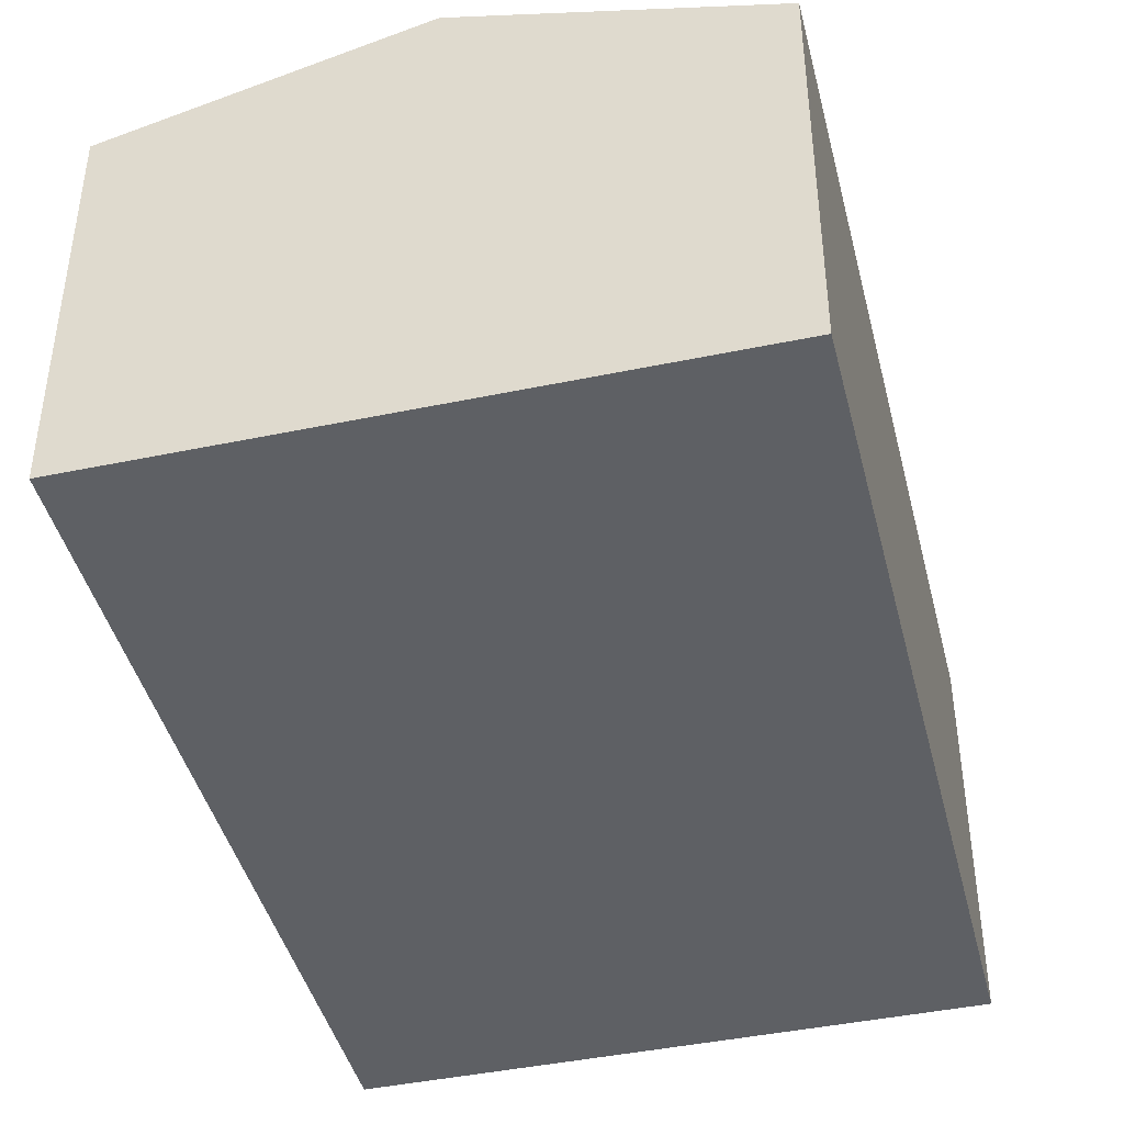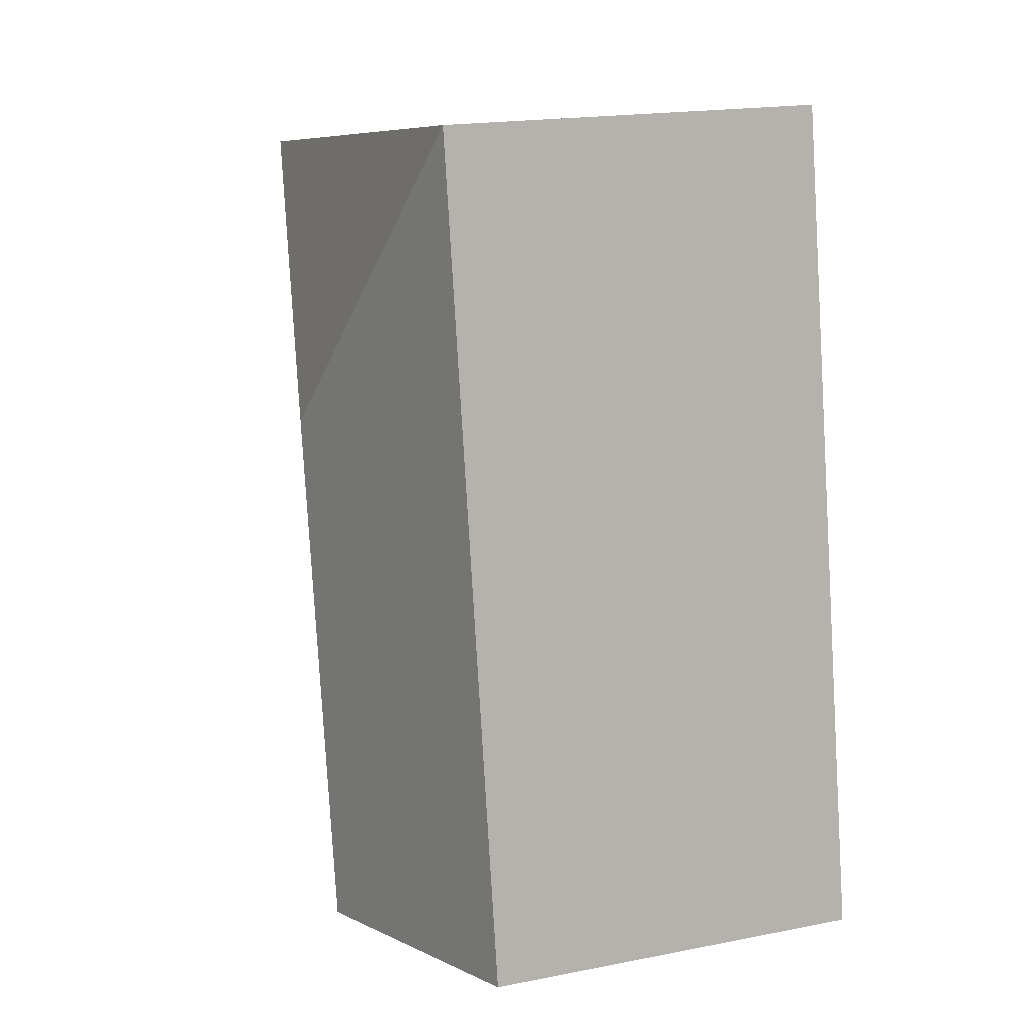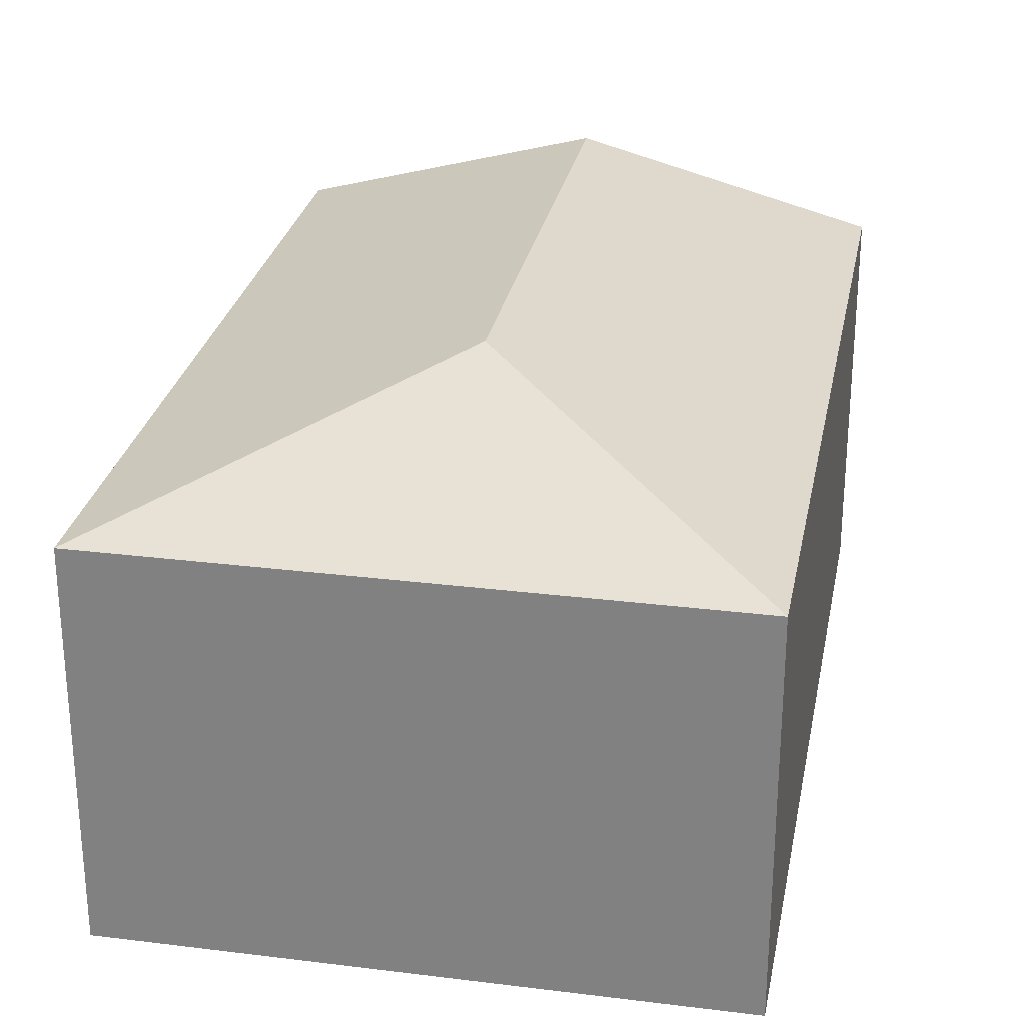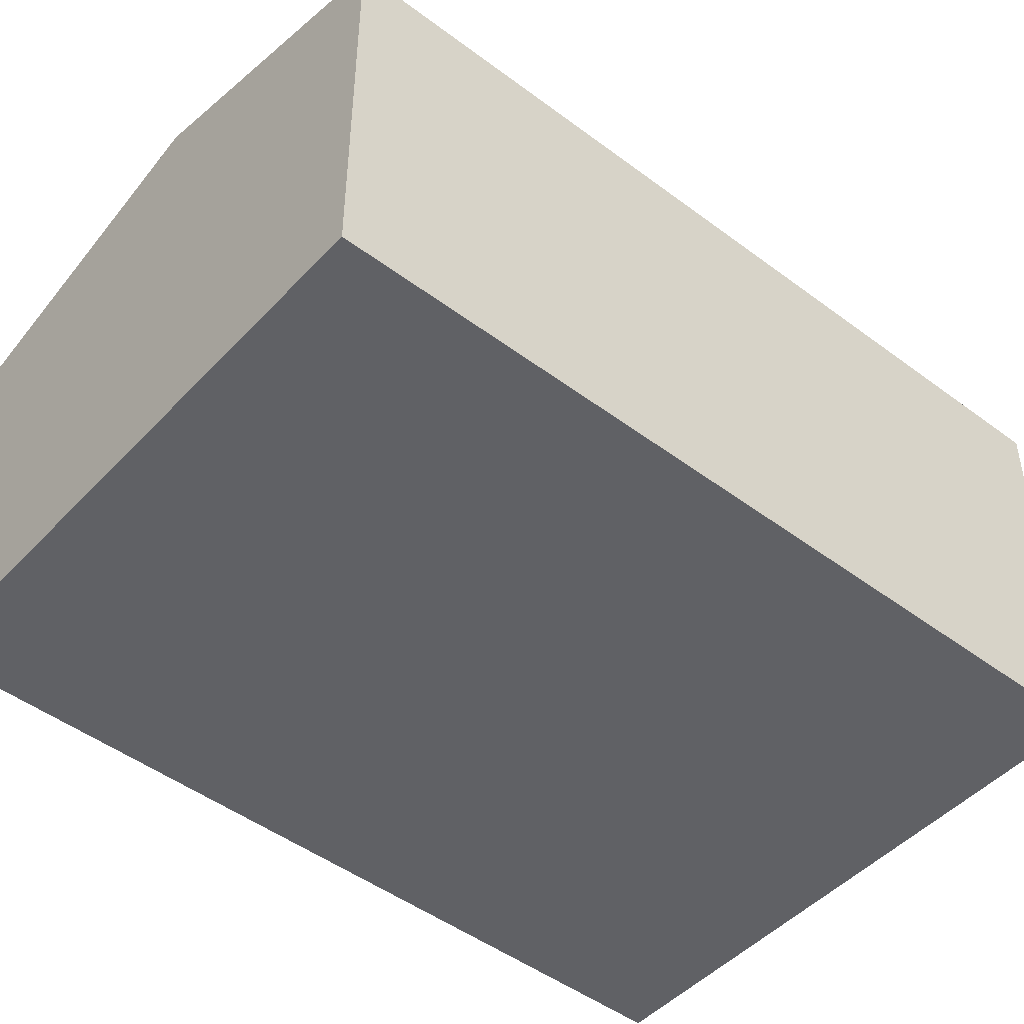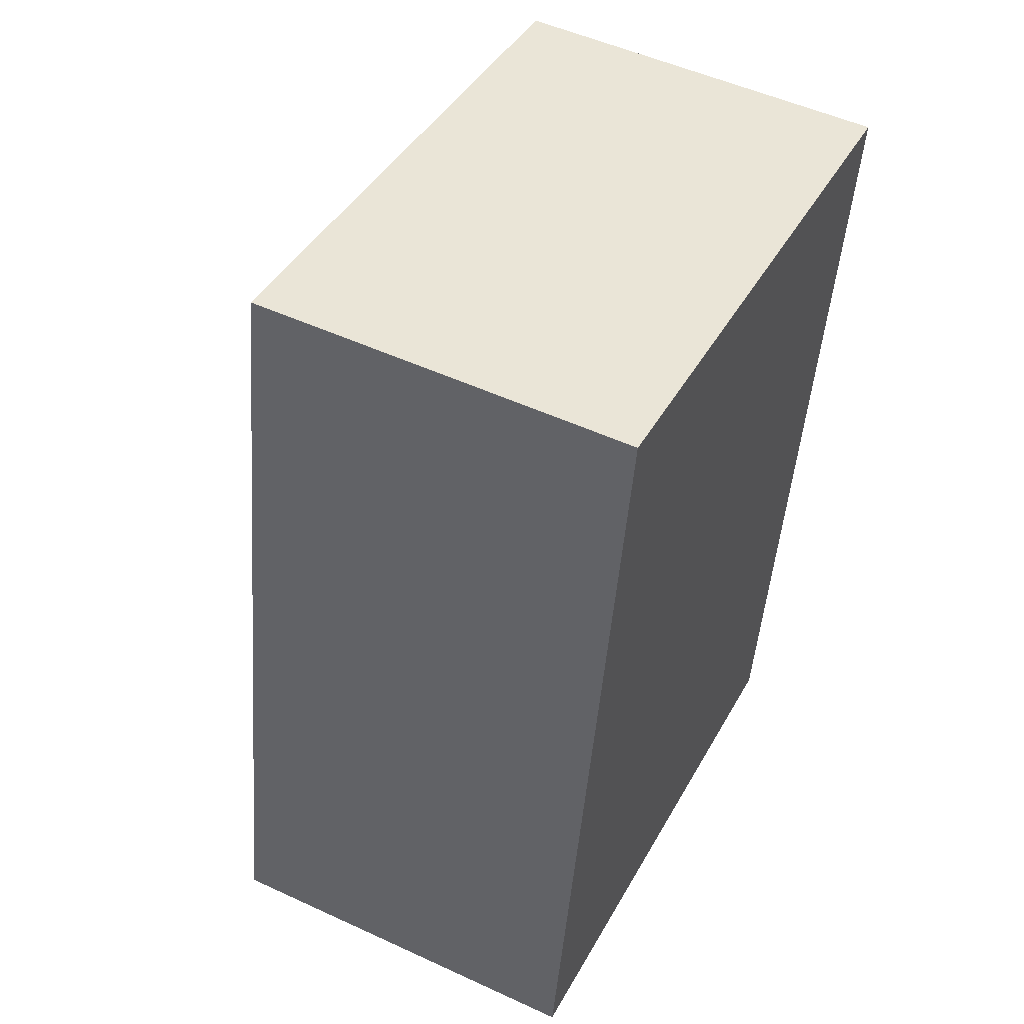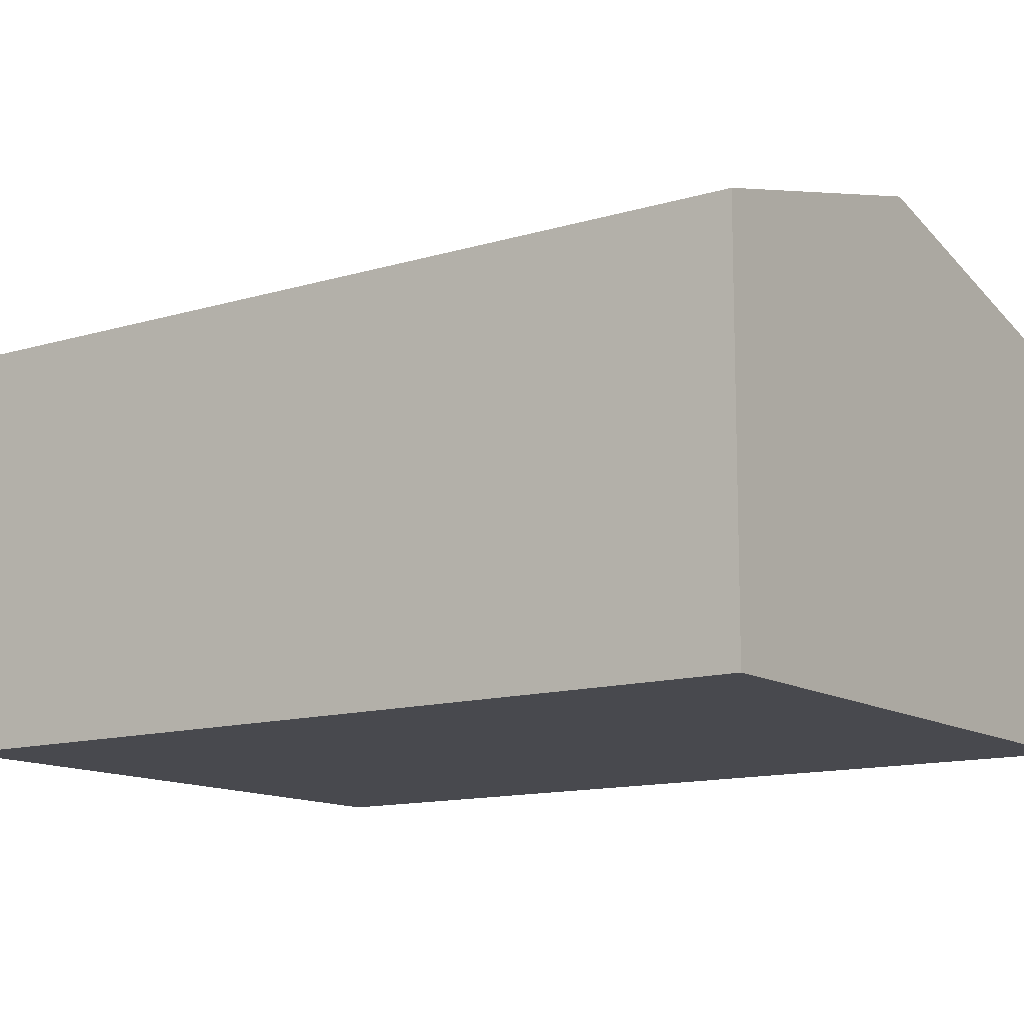
<metadata>
{"format":"obj","ext":"obj","renderer":"f3d","projection":"perspective","resolution":1024,"background":"white","views":[{"elev":-43.1,"azim":-156.5,"up":"+Y"},{"elev":18.2,"azim":-110.9,"up":"+Z"},{"elev":27.5,"azim":20.4,"up":"+Y"},{"elev":-47.4,"azim":-120.7,"up":"+Y"},{"elev":51.2,"azim":-63.3,"up":"+Z"},{"elev":-12.6,"azim":134.8,"up":"+Y"}]}
</metadata>
<code>
v  3.649 2.408 -0.616
v  2.392 2.902 3.049
v  4.525 2.408 4.565
v  1.825 2.902 -0.308
v  0.876 2.408 5.181
v  0 2.408 1.474e-16
v  0 0 0
v  0.876 -3.172e-16 5.181
v  4.525 -2.795e-16 4.565
v  3.649 3.772e-17 -0.616
v  1.825 1.886e-17 -0.308
g defaultobject
f 1 2 3
f 2 1 4
f 2 5 3
f 5 4 6
f 4 5 2
f 7 5 6
f 5 7 8
f 8 3 5
f 3 8 9
f 9 1 3
f 1 9 10
f 4 7 6
f 7 4 1
f 7 1 11
f 11 1 10
f 11 8 7
f 8 11 9
f 9 11 10

</code>
